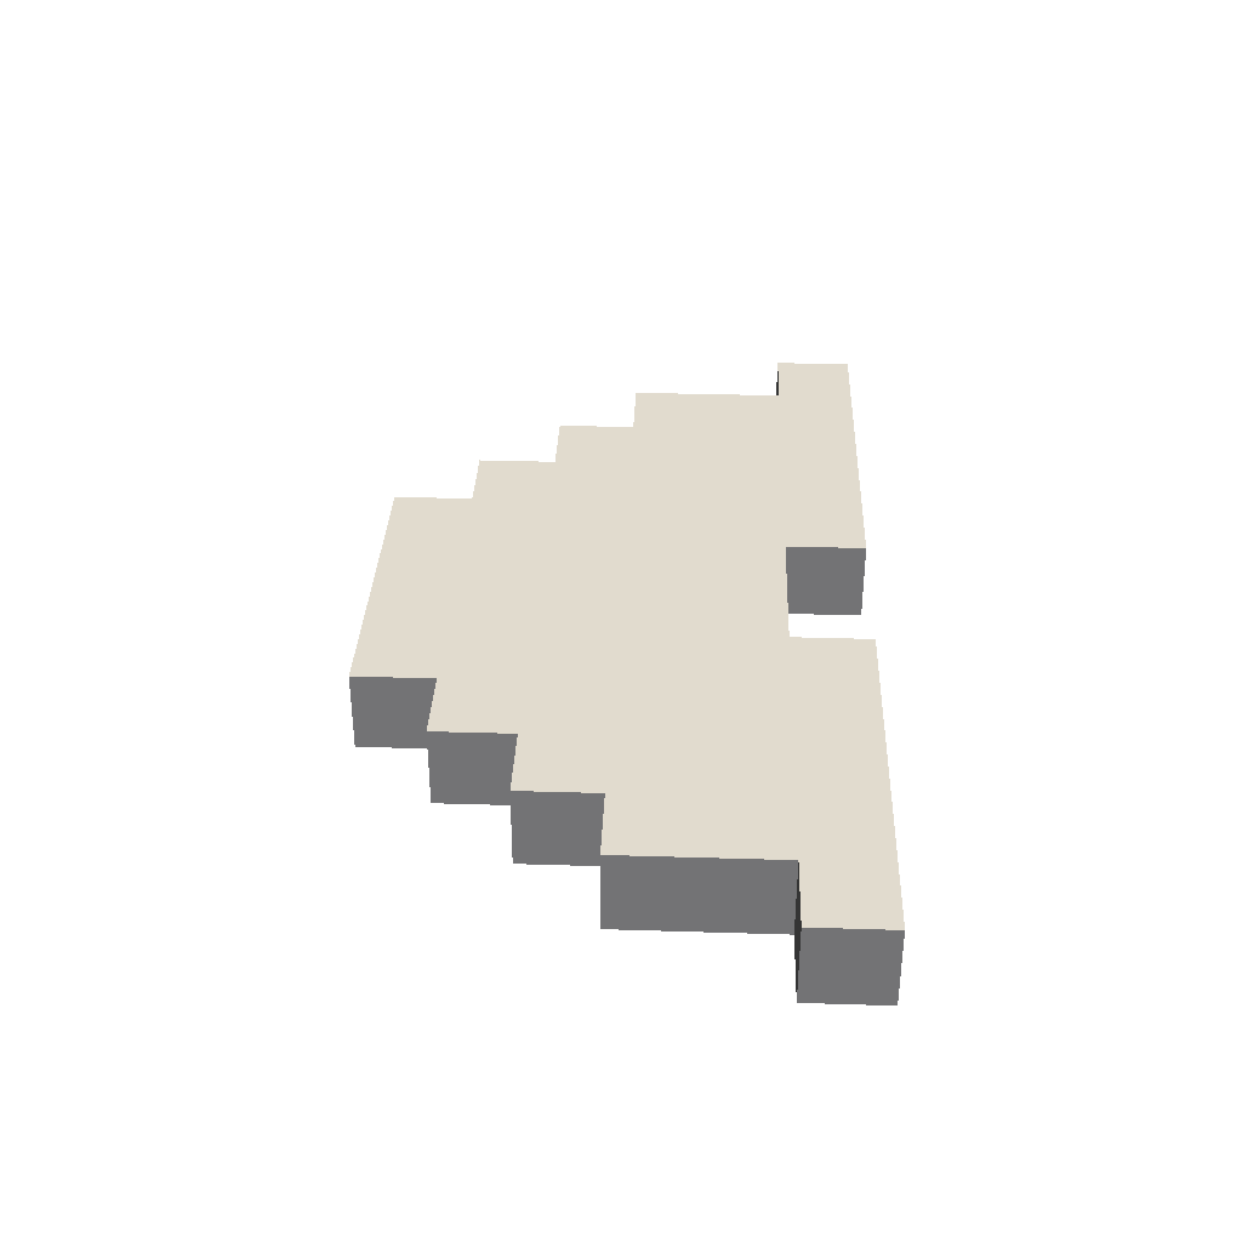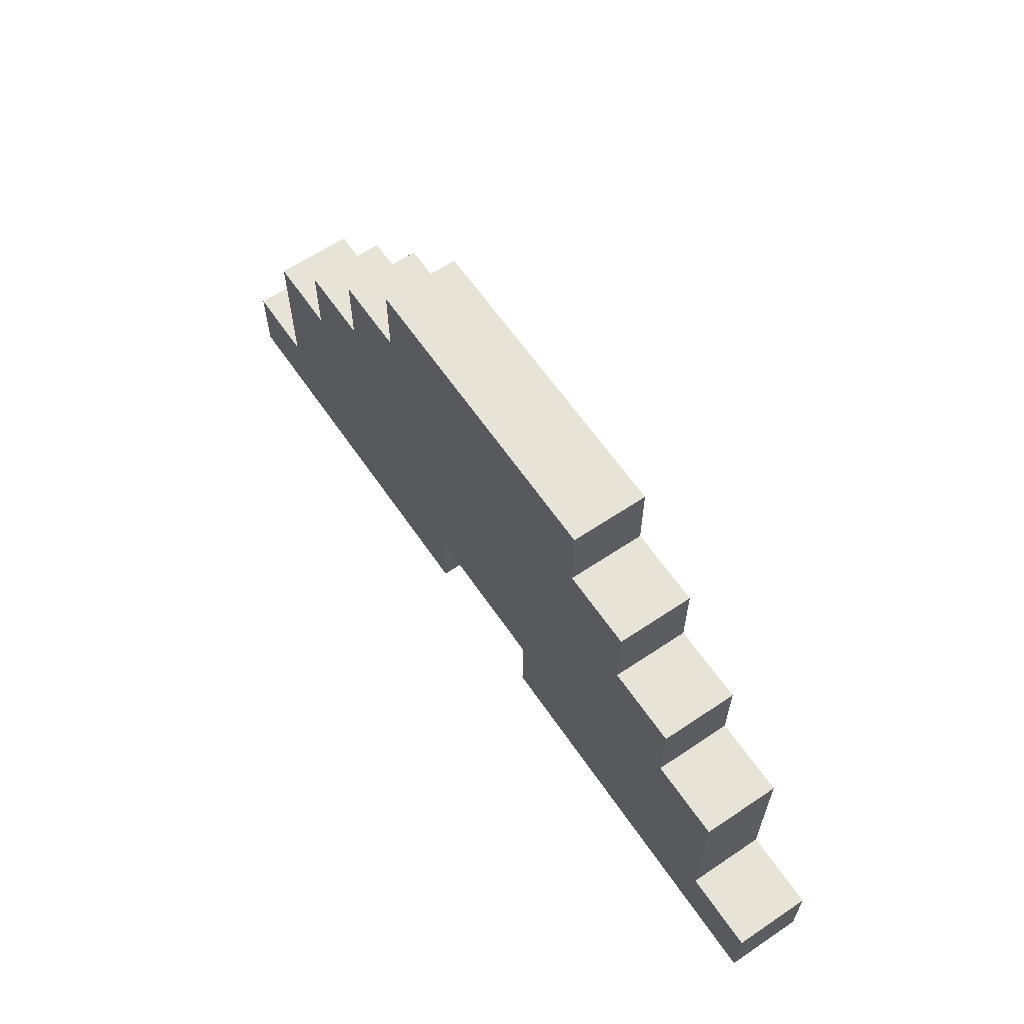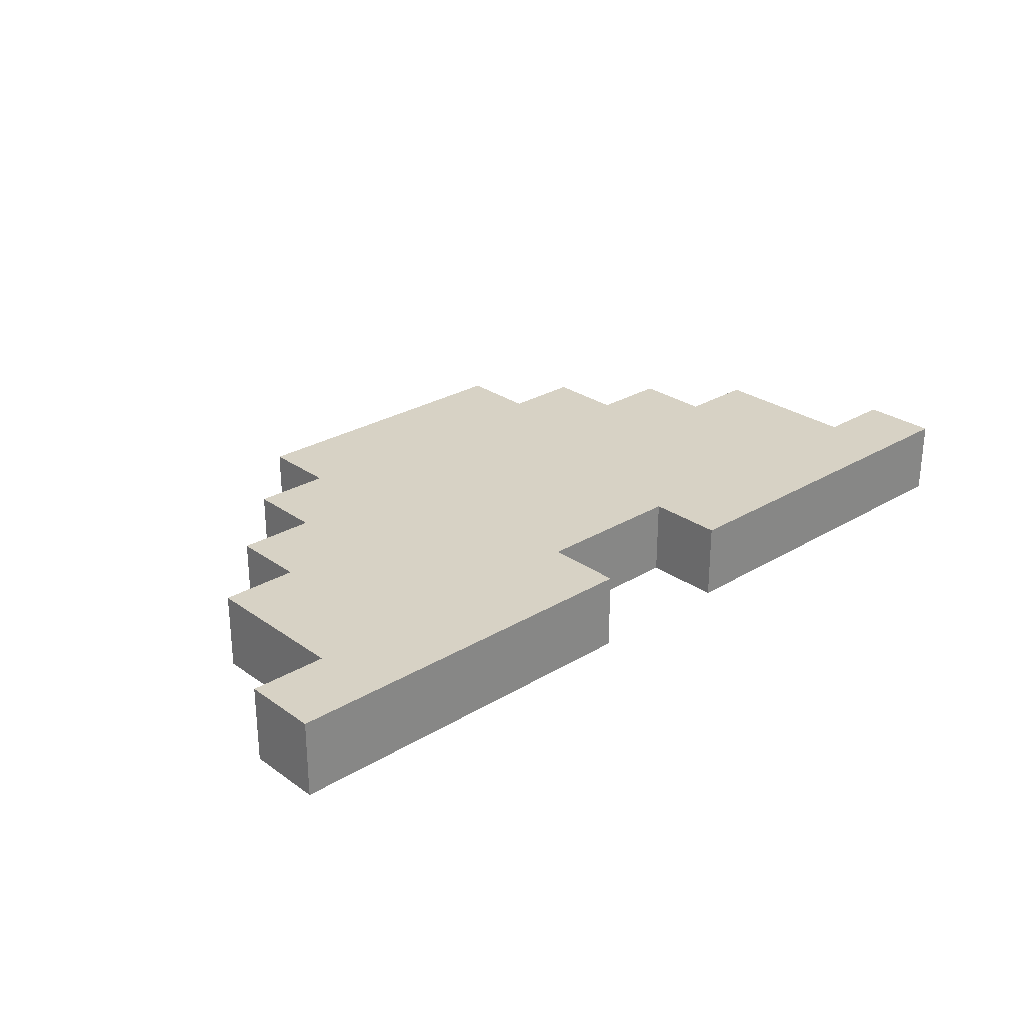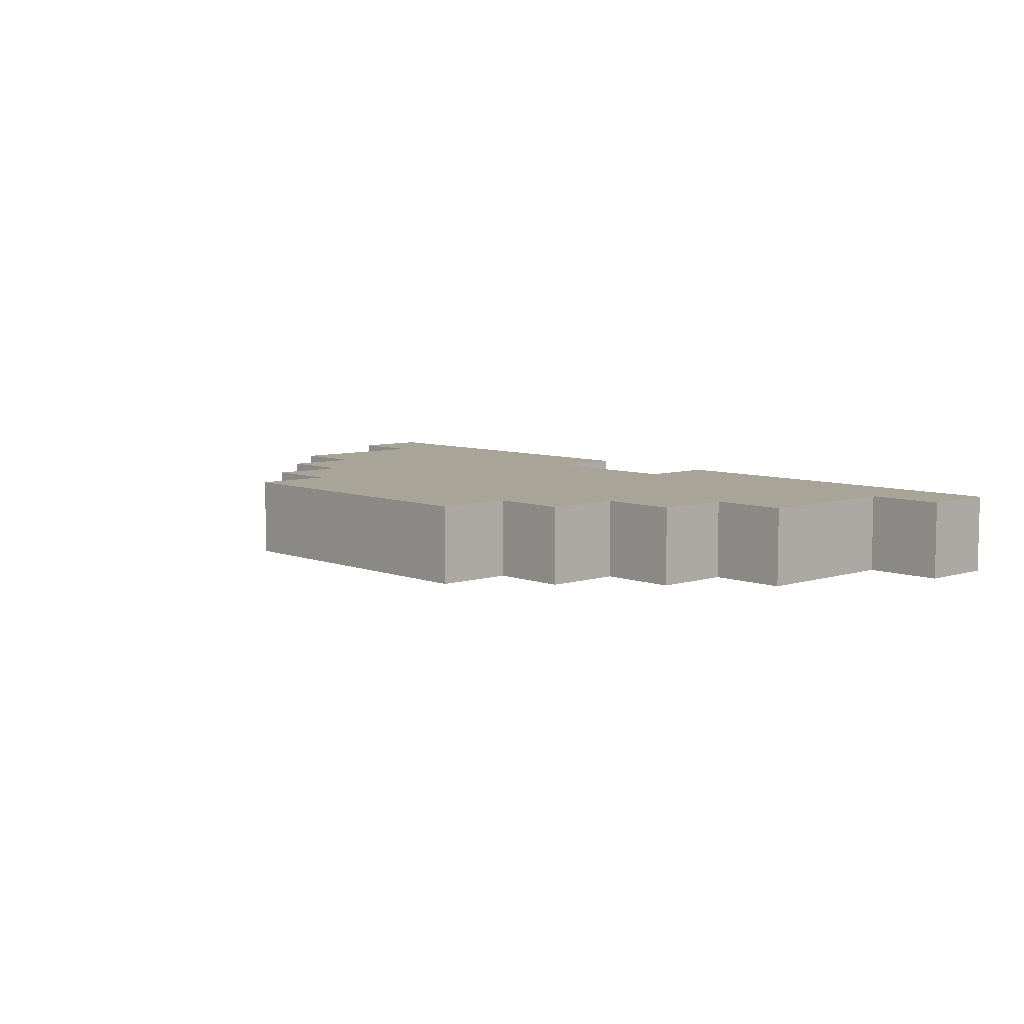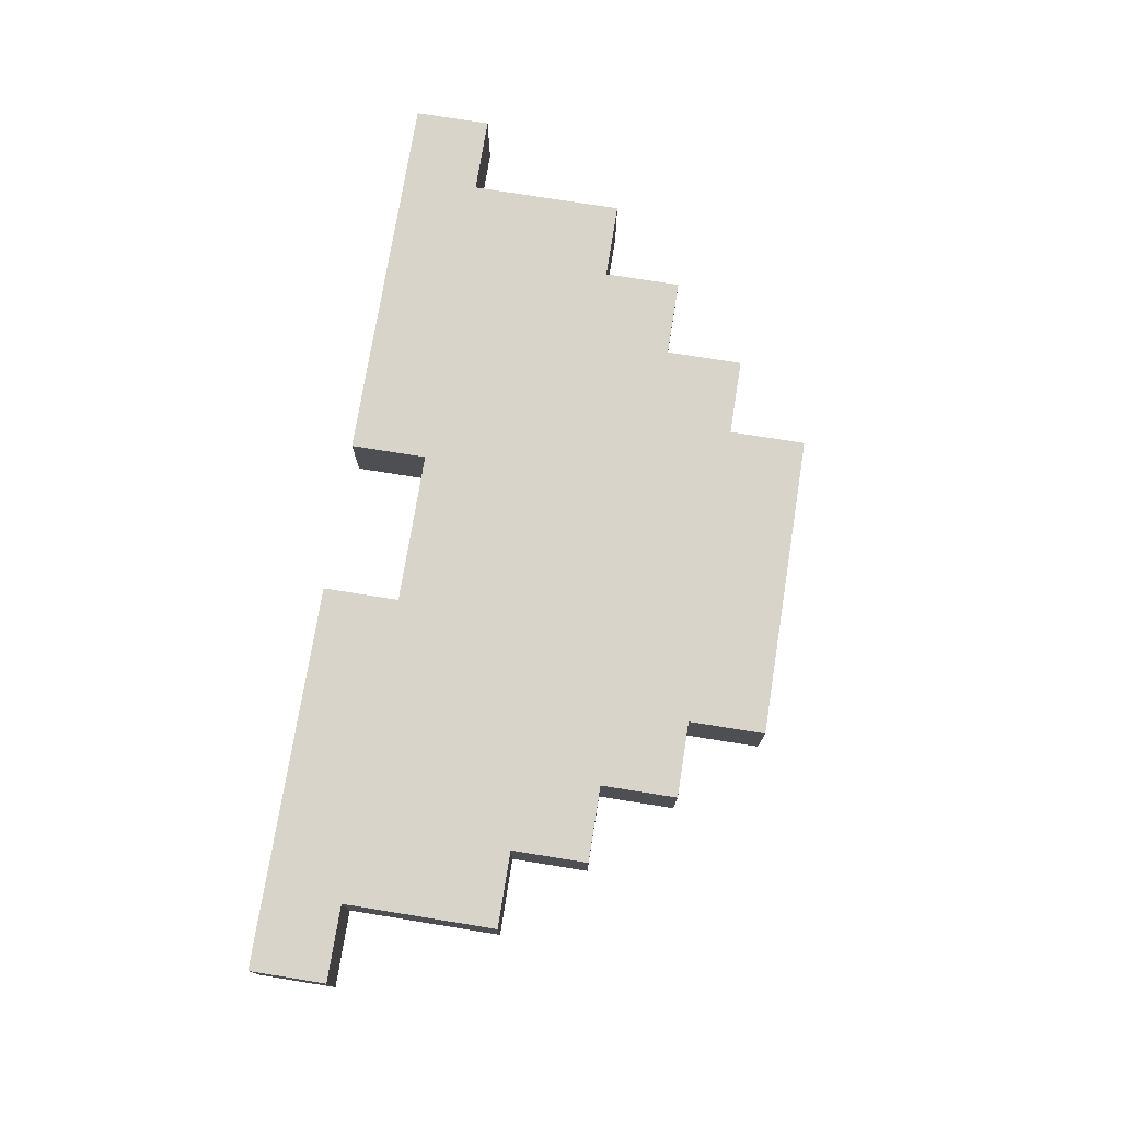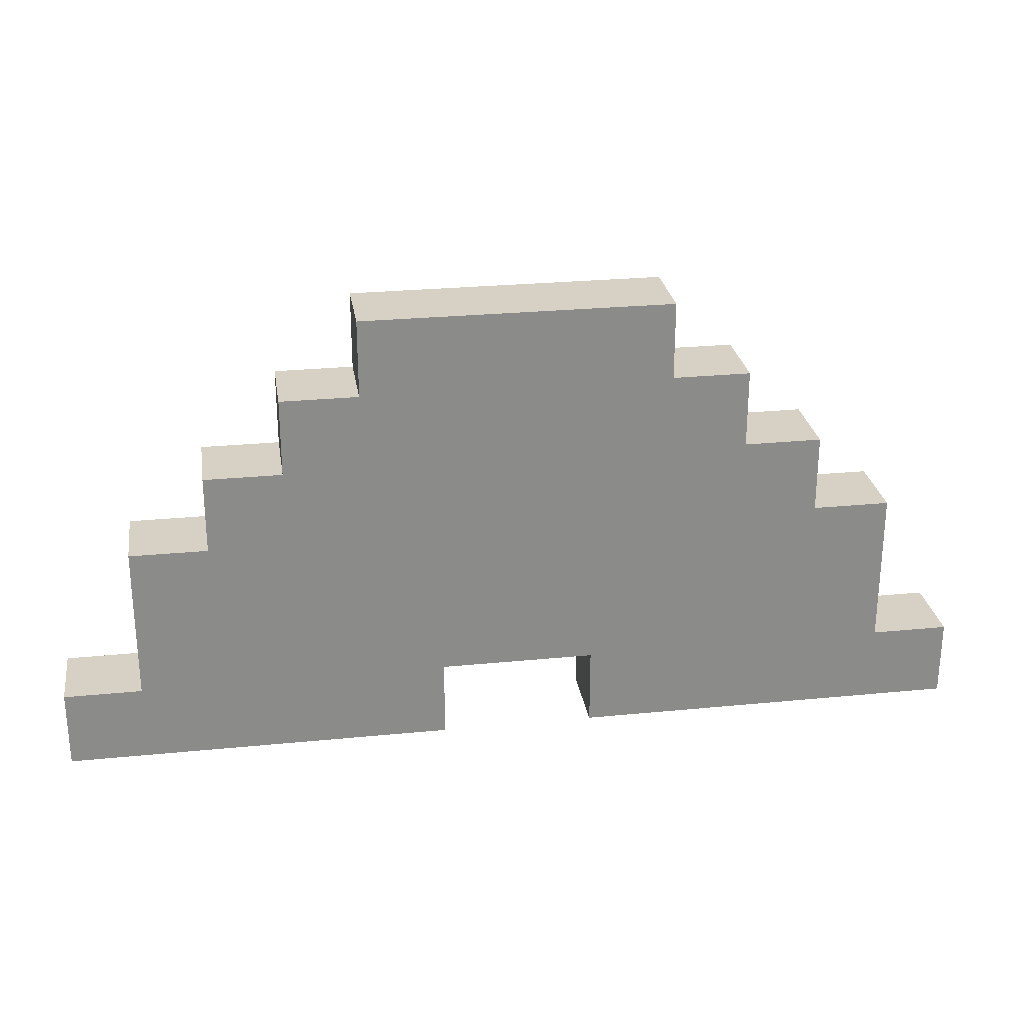
<metadata>
{"format":"obj","ext":"obj","renderer":"f3d","projection":"perspective","resolution":1024,"background":"white","views":[{"elev":33.8,"azim":-87.6,"up":"+Z"},{"elev":62.4,"azim":-124.3,"up":"+Y"},{"elev":27.3,"azim":-42.7,"up":"+Z"},{"elev":7.0,"azim":-132.5,"up":"+Z"},{"elev":75.0,"azim":99.1,"up":"+Z"},{"elev":26.6,"azim":-8.8,"up":"+Y"}]}
</metadata>
<code>
o
v -0.7 0.3 0.5
v -0.7 0.3 0.4
v -0.7 0.4 0.5
v -0.7 0.4 0.4
v -0.6 0.4 0.5
v -0.6 0.4 0.4
v -0.6 0.5 0.5
v -0.6 0.5 0.4
v -0.6 0.6 0.5
v -0.6 0.6 0.4
v -0.5 0.6 0.5
v -0.5 0.6 0.4
v -0.5 0.7 0.5
v -0.5 0.7 0.4
v -0.4 0.7 0.5
v -0.4 0.7 0.4
v -0.4 0.8 0.5
v -0.4 0.8 0.4
v -0.3 0.8 0.5
v -0.3 0.8 0.4
v -0.3 0.9 0.5
v -0.3 0.9 0.4
v 5.96e-08 0.3 0.5
v 5.96e-08 0.3 0.4
v 5.96e-08 0.4 0.5
v 5.96e-08 0.4 0.4
v -0.2 0.3 0.5
v -0.2 0.3 0.4
v -0.2 0.4 0.5
v -0.2 0.4 0.4
v 0.1 0.8 0.5
v 0.1 0.8 0.4
v 0.1 0.9 0.5
v 0.1 0.9 0.4
v 0.2 0.7 0.5
v 0.2 0.7 0.4
v 0.2 0.8 0.5
v 0.2 0.8 0.4
v 0.3 0.6 0.5
v 0.3 0.6 0.4
v 0.3 0.7 0.5
v 0.3 0.7 0.4
v 0.4 0.4 0.5
v 0.4 0.4 0.4
v 0.4 0.5 0.5
v 0.4 0.5 0.4
v 0.4 0.6 0.5
v 0.4 0.6 0.4
v 0.5 0.3 0.5
v 0.5 0.3 0.4
v 0.5 0.4 0.5
v 0.5 0.4 0.4
v -0.7 0.3 0.5
v -0.7 0.4 0.5
v -0.6 0.4 0.5
v -0.6 0.5 0.5
v -0.6 0.6 0.5
v -0.5 0.3 0.5
v -0.5 0.5 0.5
v -0.5 0.6 0.5
v -0.5 0.7 0.5
v -0.4 0.5 0.5
v -0.4 0.6 0.5
v -0.4 0.7 0.5
v -0.4 0.8 0.5
v -0.3 0.8 0.5
v -0.3 0.9 0.5
v -0.2 0.3 0.5
v -0.2 0.4 0.5
v -0.2 0.5 0.5
v -0.2 0.7 0.5
v -0.2 0.8 0.5
v -0.1 0.6 0.5
v -0.1 0.7 0.5
v -0.1 0.8 0.5
v -0.1 0.9 0.5
v 5.96e-08 0.3 0.5
v 5.96e-08 0.4 0.5
v 5.96e-08 0.5 0.5
v 5.96e-08 0.6 0.5
v 5.96e-08 0.7 0.5
v 5.96e-08 0.8 0.5
v 5.96e-08 0.9 0.5
v 0.1 0.7 0.5
v 0.1 0.8 0.5
v 0.1 0.9 0.5
v 0.2 0.5 0.5
v 0.2 0.6 0.5
v 0.2 0.7 0.5
v 0.2 0.8 0.5
v 0.3 0.3 0.5
v 0.3 0.5 0.5
v 0.3 0.6 0.5
v 0.3 0.7 0.5
v 0.4 0.4 0.5
v 0.4 0.5 0.5
v 0.4 0.6 0.5
v 0.5 0.3 0.5
v 0.5 0.4 0.5
v -0.7 0.3 0.4
v -0.7 0.4 0.4
v -0.6 0.4 0.4
v -0.6 0.5 0.4
v -0.6 0.6 0.4
v -0.5 0.3 0.4
v -0.5 0.5 0.4
v -0.5 0.6 0.4
v -0.5 0.7 0.4
v -0.4 0.5 0.4
v -0.4 0.6 0.4
v -0.4 0.7 0.4
v -0.4 0.8 0.4
v -0.3 0.8 0.4
v -0.3 0.9 0.4
v -0.2 0.3 0.4
v -0.2 0.4 0.4
v -0.2 0.5 0.4
v -0.2 0.7 0.4
v -0.2 0.8 0.4
v -0.1 0.6 0.4
v -0.1 0.7 0.4
v -0.1 0.8 0.4
v -0.1 0.9 0.4
v 5.96e-08 0.3 0.4
v 5.96e-08 0.4 0.4
v 5.96e-08 0.5 0.4
v 5.96e-08 0.6 0.4
v 5.96e-08 0.7 0.4
v 5.96e-08 0.8 0.4
v 5.96e-08 0.9 0.4
v 0.1 0.7 0.4
v 0.1 0.8 0.4
v 0.1 0.9 0.4
v 0.2 0.5 0.4
v 0.2 0.6 0.4
v 0.2 0.7 0.4
v 0.2 0.8 0.4
v 0.3 0.3 0.4
v 0.3 0.5 0.4
v 0.3 0.6 0.4
v 0.3 0.7 0.4
v 0.4 0.4 0.4
v 0.4 0.5 0.4
v 0.4 0.6 0.4
v 0.5 0.3 0.4
v 0.5 0.4 0.4
v -0.7 0.3 0.5
v -0.5 0.3 0.5
v -0.2 0.3 0.5
v 5.96e-08 0.3 0.5
v 0.3 0.3 0.5
v 0.5 0.3 0.5
v -0.7 0.3 0.4
v -0.5 0.3 0.4
v -0.2 0.3 0.4
v 5.96e-08 0.3 0.4
v 0.3 0.3 0.4
v 0.5 0.3 0.4
v -0.2 0.4 0.5
v 5.96e-08 0.4 0.5
v -0.2 0.4 0.4
v 5.96e-08 0.4 0.4
v -0.7 0.4 0.5
v -0.6 0.4 0.5
v 0.4 0.4 0.5
v 0.5 0.4 0.5
v -0.7 0.4 0.4
v -0.6 0.4 0.4
v 0.4 0.4 0.4
v 0.5 0.4 0.4
v -0.6 0.6 0.5
v -0.5 0.6 0.5
v 0.3 0.6 0.5
v 0.4 0.6 0.5
v -0.6 0.6 0.4
v -0.5 0.6 0.4
v 0.3 0.6 0.4
v 0.4 0.6 0.4
v -0.5 0.7 0.5
v -0.4 0.7 0.5
v 0.2 0.7 0.5
v 0.3 0.7 0.5
v -0.5 0.7 0.4
v -0.4 0.7 0.4
v 0.2 0.7 0.4
v 0.3 0.7 0.4
v -0.4 0.8 0.5
v -0.3 0.8 0.5
v 0.1 0.8 0.5
v 0.2 0.8 0.5
v -0.4 0.8 0.4
v -0.3 0.8 0.4
v 0.1 0.8 0.4
v 0.2 0.8 0.4
v -0.3 0.9 0.5
v -0.1 0.9 0.5
v 5.96e-08 0.9 0.5
v 0.1 0.9 0.5
v -0.3 0.9 0.4
v -0.1 0.9 0.4
v 5.96e-08 0.9 0.4
v 0.1 0.9 0.4
f 3 2 1
f 4 2 3
f 7 6 5
f 8 6 7
f 9 8 7
f 10 8 9
f 13 12 11
f 14 12 13
f 17 16 15
f 18 16 17
f 21 20 19
f 22 20 21
f 25 24 23
f 26 24 25
f 27 28 29
f 29 28 30
f 31 32 33
f 33 32 34
f 35 36 37
f 37 36 38
f 39 40 41
f 41 40 42
f 43 44 45
f 45 44 46
f 45 46 47
f 47 46 48
f 49 50 51
f 51 50 52
f 55 54 53
f 58 55 53
f 58 56 55
f 59 57 56
f 59 56 58
f 60 57 59
f 62 59 58
f 62 60 59
f 63 61 60
f 63 60 62
f 64 61 63
f 66 64 63
f 66 65 64
f 68 62 58
f 69 62 68
f 70 63 62
f 70 62 69
f 71 67 66
f 71 66 63
f 72 67 71
f 73 63 70
f 73 70 69
f 73 71 63
f 74 72 71
f 74 71 73
f 75 67 72
f 75 72 74
f 76 67 75
f 78 73 69
f 79 73 78
f 80 74 73
f 80 73 79
f 81 75 74
f 81 74 80
f 82 76 75
f 82 75 81
f 83 76 82
f 84 81 80
f 84 82 81
f 85 83 82
f 85 82 84
f 86 83 85
f 87 79 78
f 87 80 79
f 87 78 77
f 88 85 84
f 88 80 87
f 88 84 80
f 89 85 88
f 90 85 89
f 91 87 77
f 92 88 87
f 92 87 91
f 93 89 88
f 93 88 92
f 94 89 93
f 95 92 91
f 96 93 92
f 96 92 95
f 97 93 96
f 98 95 91
f 99 95 98
f 100 101 102
f 100 102 105
f 102 103 105
f 103 104 106
f 105 103 106
f 106 104 107
f 105 106 109
f 106 107 109
f 107 108 110
f 109 107 110
f 110 108 111
f 110 111 113
f 111 112 113
f 105 109 115
f 115 109 116
f 109 110 117
f 116 109 117
f 113 114 118
f 110 113 118
f 118 114 119
f 117 110 120
f 116 117 120
f 110 118 120
f 118 119 121
f 120 118 121
f 119 114 122
f 121 119 122
f 122 114 123
f 116 120 125
f 125 120 126
f 120 121 127
f 126 120 127
f 121 122 128
f 127 121 128
f 122 123 129
f 128 122 129
f 129 123 130
f 127 128 131
f 128 129 131
f 129 130 132
f 131 129 132
f 132 130 133
f 125 126 134
f 126 127 134
f 124 125 134
f 131 132 135
f 134 127 135
f 127 131 135
f 135 132 136
f 136 132 137
f 124 134 138
f 134 135 139
f 138 134 139
f 135 136 140
f 139 135 140
f 140 136 141
f 138 139 142
f 139 140 143
f 142 139 143
f 143 140 144
f 138 142 145
f 145 142 146
f 153 148 147
f 154 149 148
f 154 148 153
f 155 149 154
f 156 151 150
f 157 152 151
f 157 151 156
f 158 152 157
f 161 160 159
f 162 160 161
f 163 164 167
f 167 164 168
f 165 166 169
f 169 166 170
f 171 172 175
f 175 172 176
f 173 174 177
f 177 174 178
f 179 180 183
f 183 180 184
f 181 182 185
f 185 182 186
f 187 188 191
f 191 188 192
f 189 190 193
f 193 190 194
f 195 196 199
f 196 197 200
f 199 196 200
f 197 198 201
f 200 197 201
f 201 198 202

</code>
